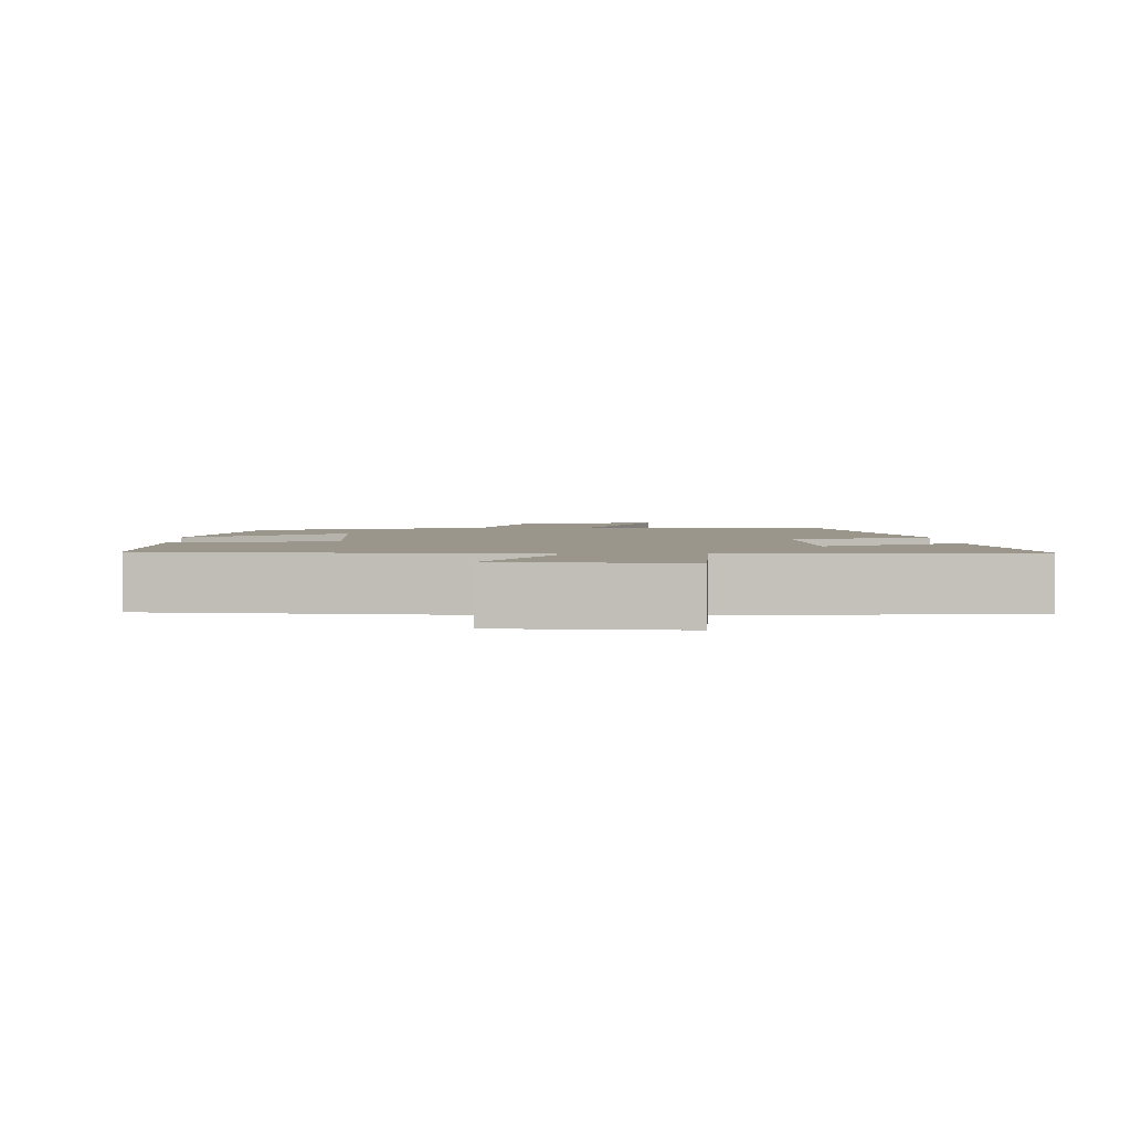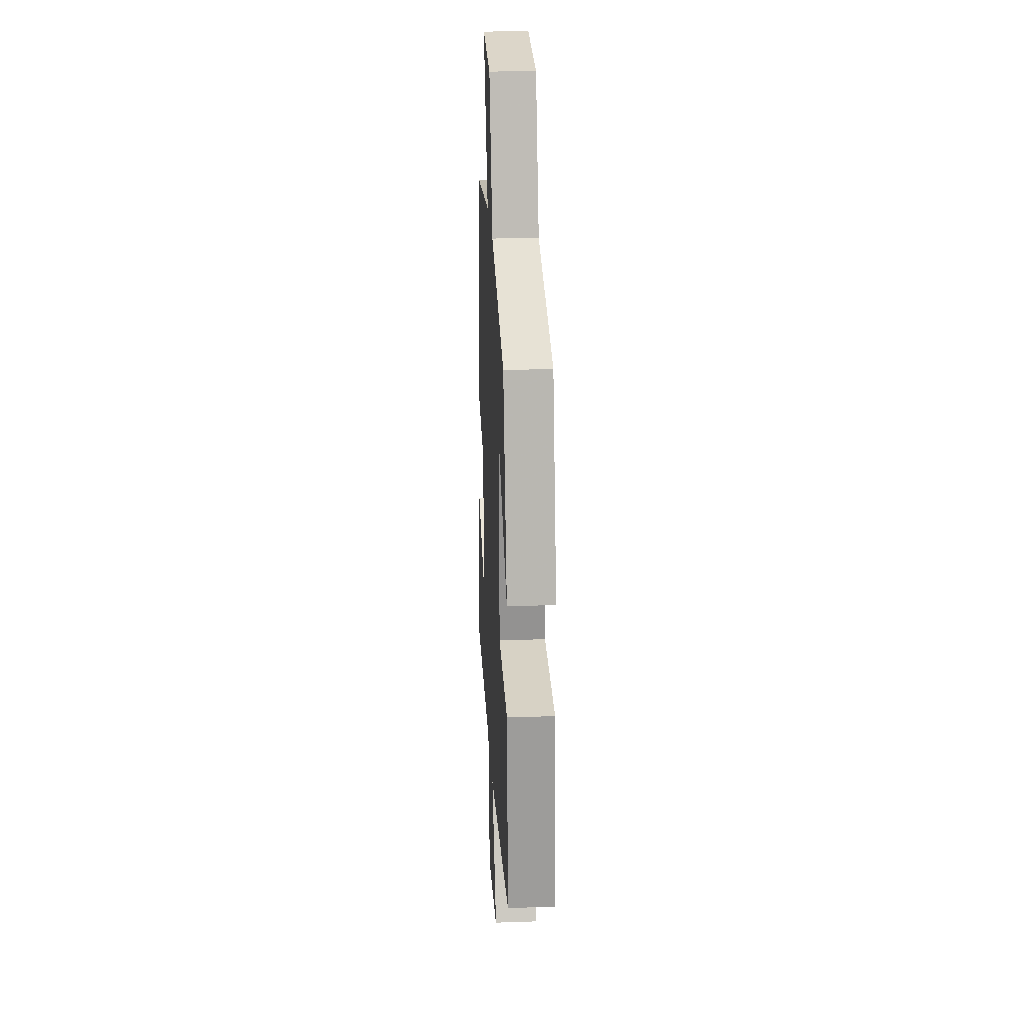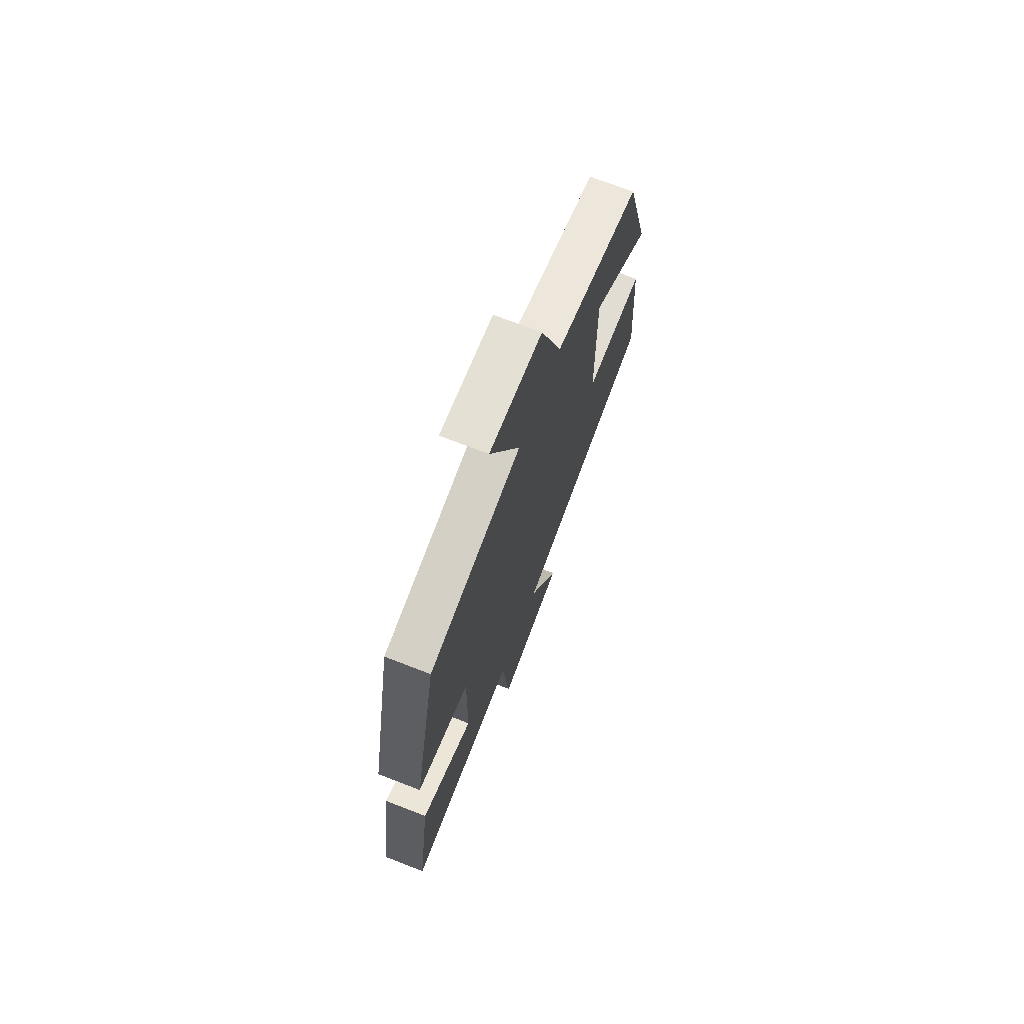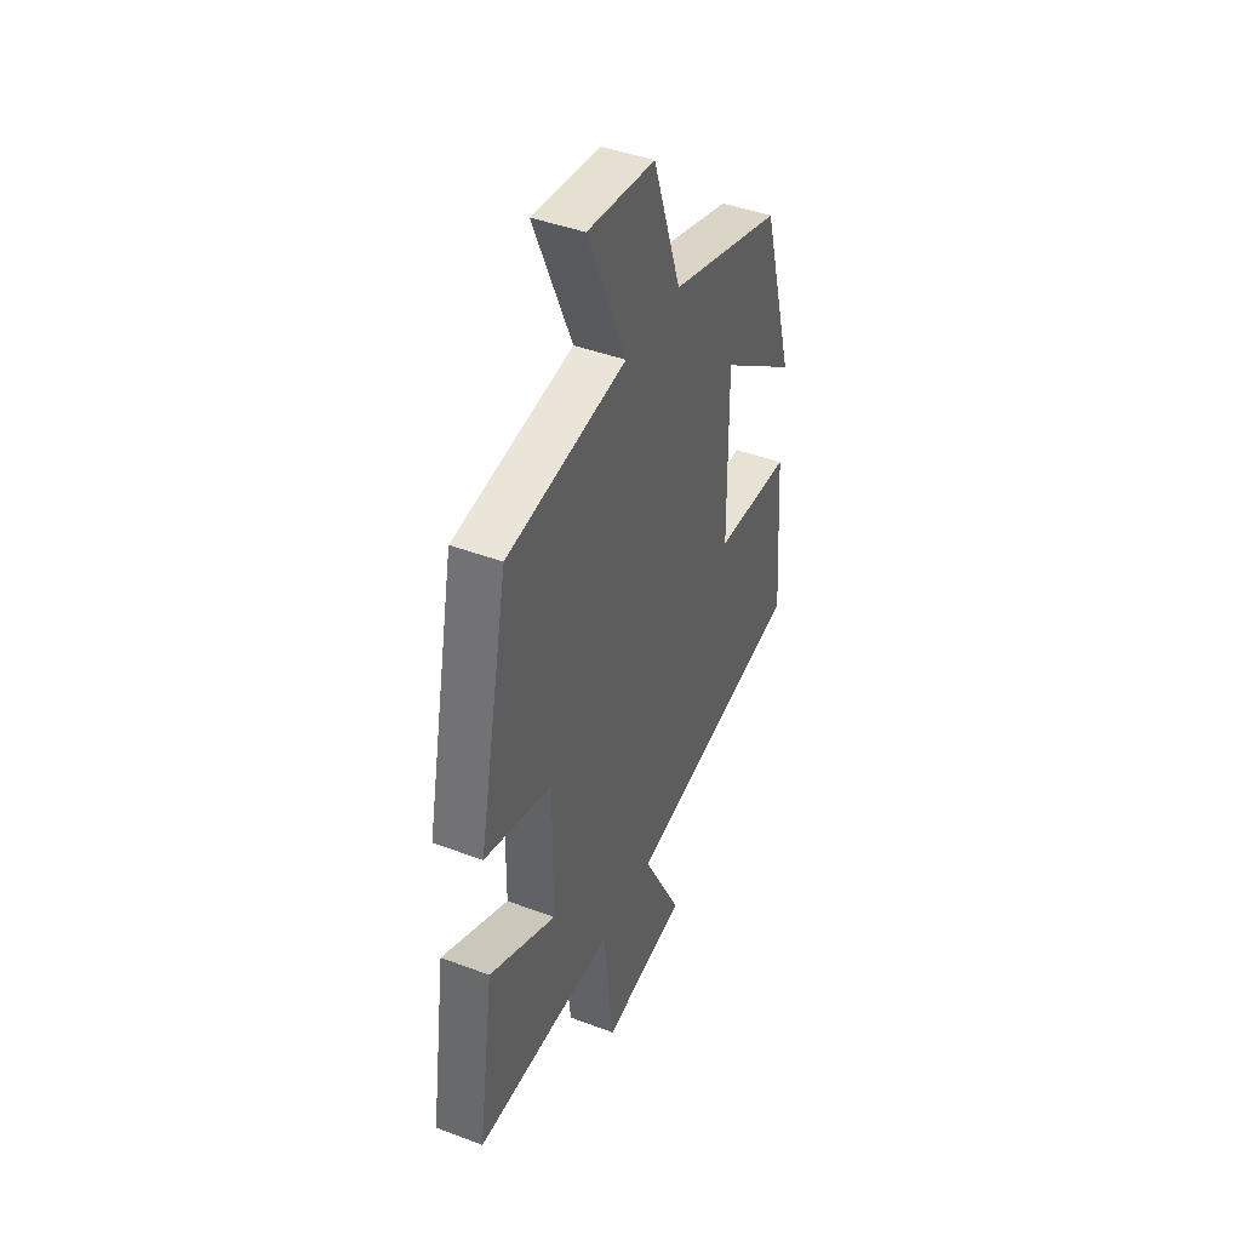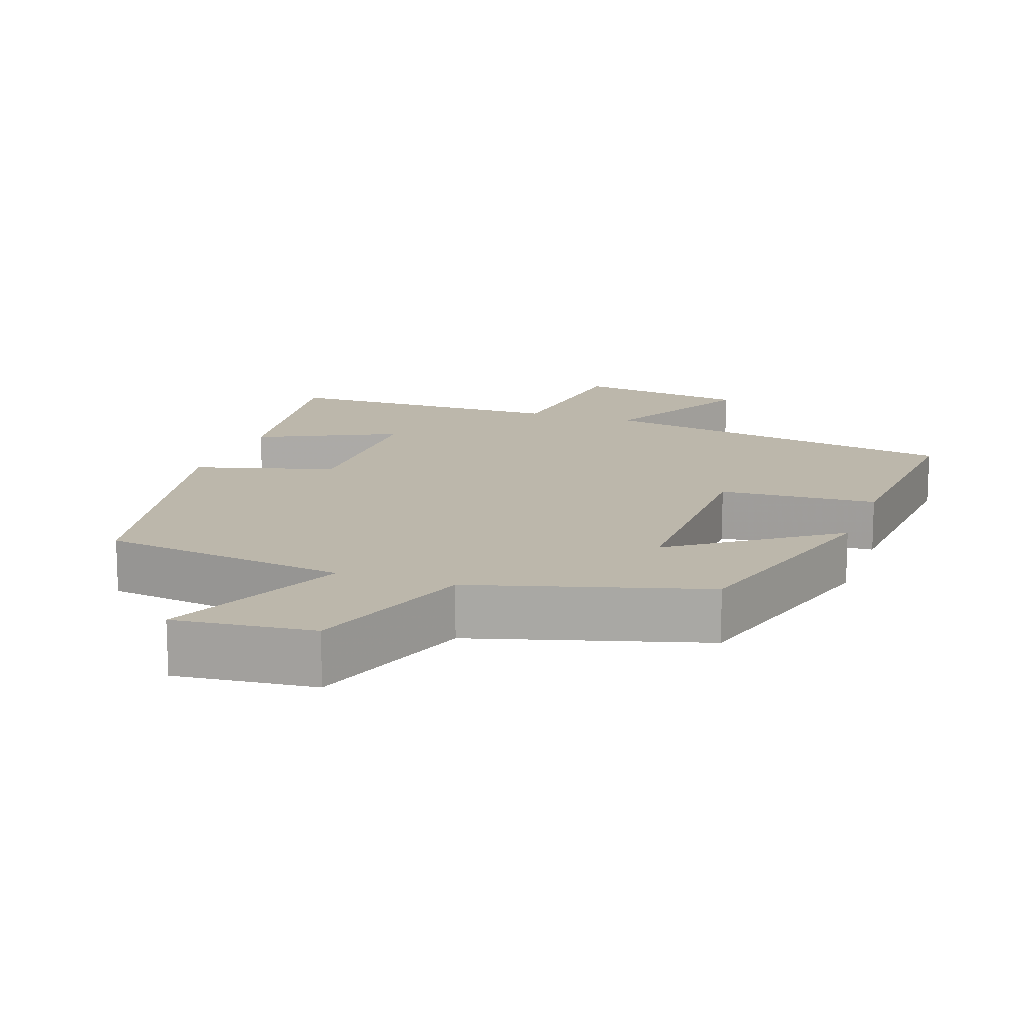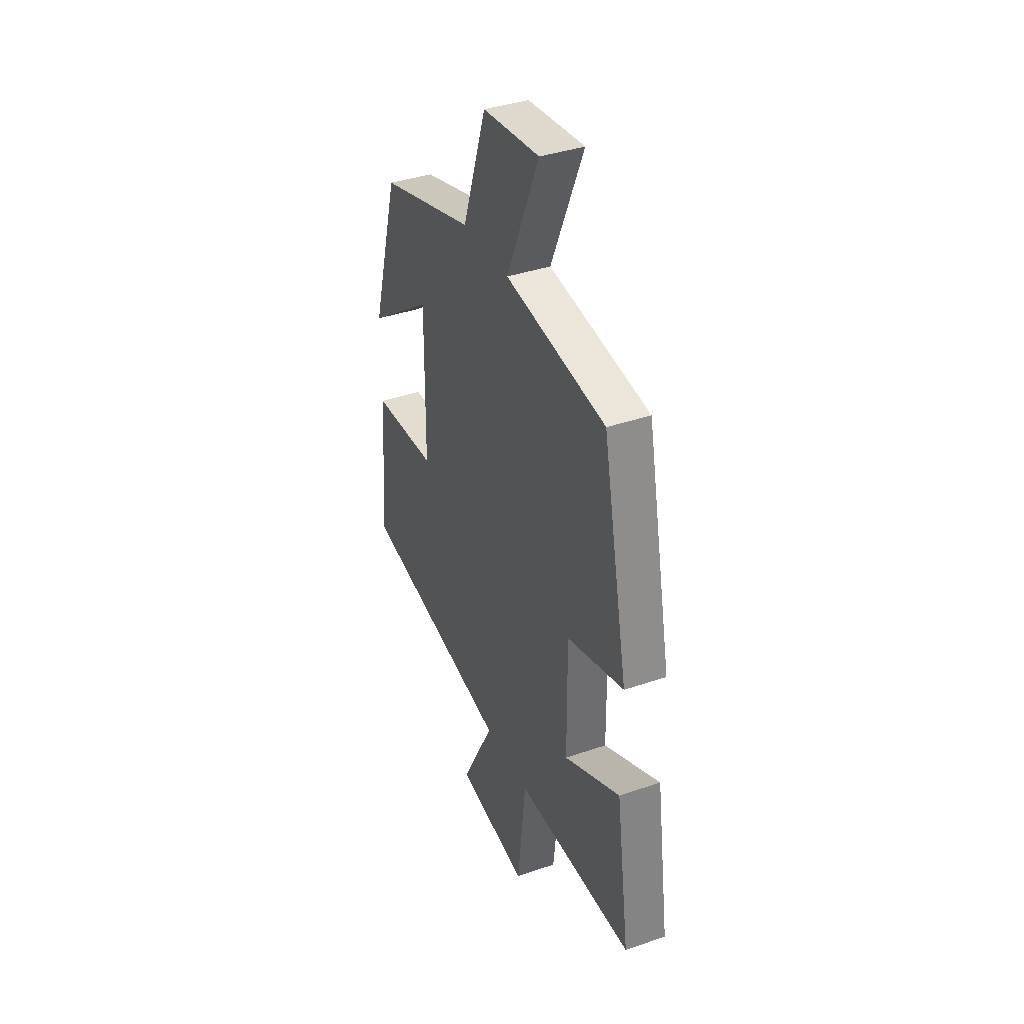
<metadata>
{"format":"obj","ext":"obj","renderer":"f3d","projection":"perspective","resolution":1024,"background":"white","views":[{"elev":2.5,"azim":177.0,"up":"+Y"},{"elev":24.2,"azim":86.9,"up":"+Z"},{"elev":71.5,"azim":-68.8,"up":"+Z"},{"elev":43.1,"azim":-65.9,"up":"+Z"},{"elev":14.4,"azim":19.4,"up":"+Y"},{"elev":38.1,"azim":-113.7,"up":"+Z"}]}
</metadata>
<code>
v -0.414 0.07 0.451
v -0.073 0.07 0.5
v -0.183 0.07 0.755
v 0.009 0.07 0.735
v 0.089 0.07 0.5
v 0.409 0.07 0.408
v 0.5 0.07 0.086
v 0.28 0.07 0.244
v 0.282 0.07 -0.082
v 0.5 0.07 -0.094
v 0.523 0.07 -0.408
v 0.011 0.07 -0.5
v 0.123 0.07 -0.713
v -0.119 0.07 -0.751
v -0.147 0.07 -0.5
v -0.545 0.07 -0.497
v -0.5 0.07 -0.188
v -0.309 0.07 -0.279
v -0.307 0.07 -0.023
v -0.5 0.07 0.032
v -0.414 0 0.451
v -0.073 0 0.5
v -0.183 0 0.755
v 0.009 0 0.735
v 0.089 0 0.5
v 0.409 0 0.408
v 0.5 0 0.086
v 0.28 0 0.244
v 0.282 0 -0.082
v 0.5 0 -0.094
v 0.523 0 -0.408
v 0.011 0 -0.5
v 0.123 0 -0.713
v -0.119 0 -0.751
v -0.147 0 -0.5
v -0.545 0 -0.497
v -0.5 0 -0.188
v -0.309 0 -0.279
v -0.307 0 -0.023
v -0.5 0 0.032
f 19 20 1 2
f 18 19 2
f 15 16 17 18
f 15 18 2
f 12 13 14 15
f 11 12 15
f 10 11 15
f 9 10 15
f 8 9 15 2
f 7 8 2
f 6 7 2
f 5 6 2
f 2 3 4 5
f 22 21 40 39
f 22 39 38
f 38 37 36 35
f 22 38 35
f 35 34 33 32
f 35 32 31
f 35 31 30
f 35 30 29
f 22 35 29 28
f 22 28 27
f 22 27 26
f 22 26 25
f 25 24 23 22
f 1 21 22 2
f 2 22 23 3
f 3 23 24 4
f 4 24 25 5
f 5 25 26 6
f 6 26 27 7
f 7 27 28 8
f 8 28 29 9
f 9 29 30 10
f 10 30 31 11
f 11 31 32 12
f 12 32 33 13
f 13 33 34 14
f 14 34 35 15
f 15 35 36 16
f 16 36 37 17
f 17 37 38 18
f 18 38 39 19
f 19 39 40 20
f 20 40 21 1

</code>
